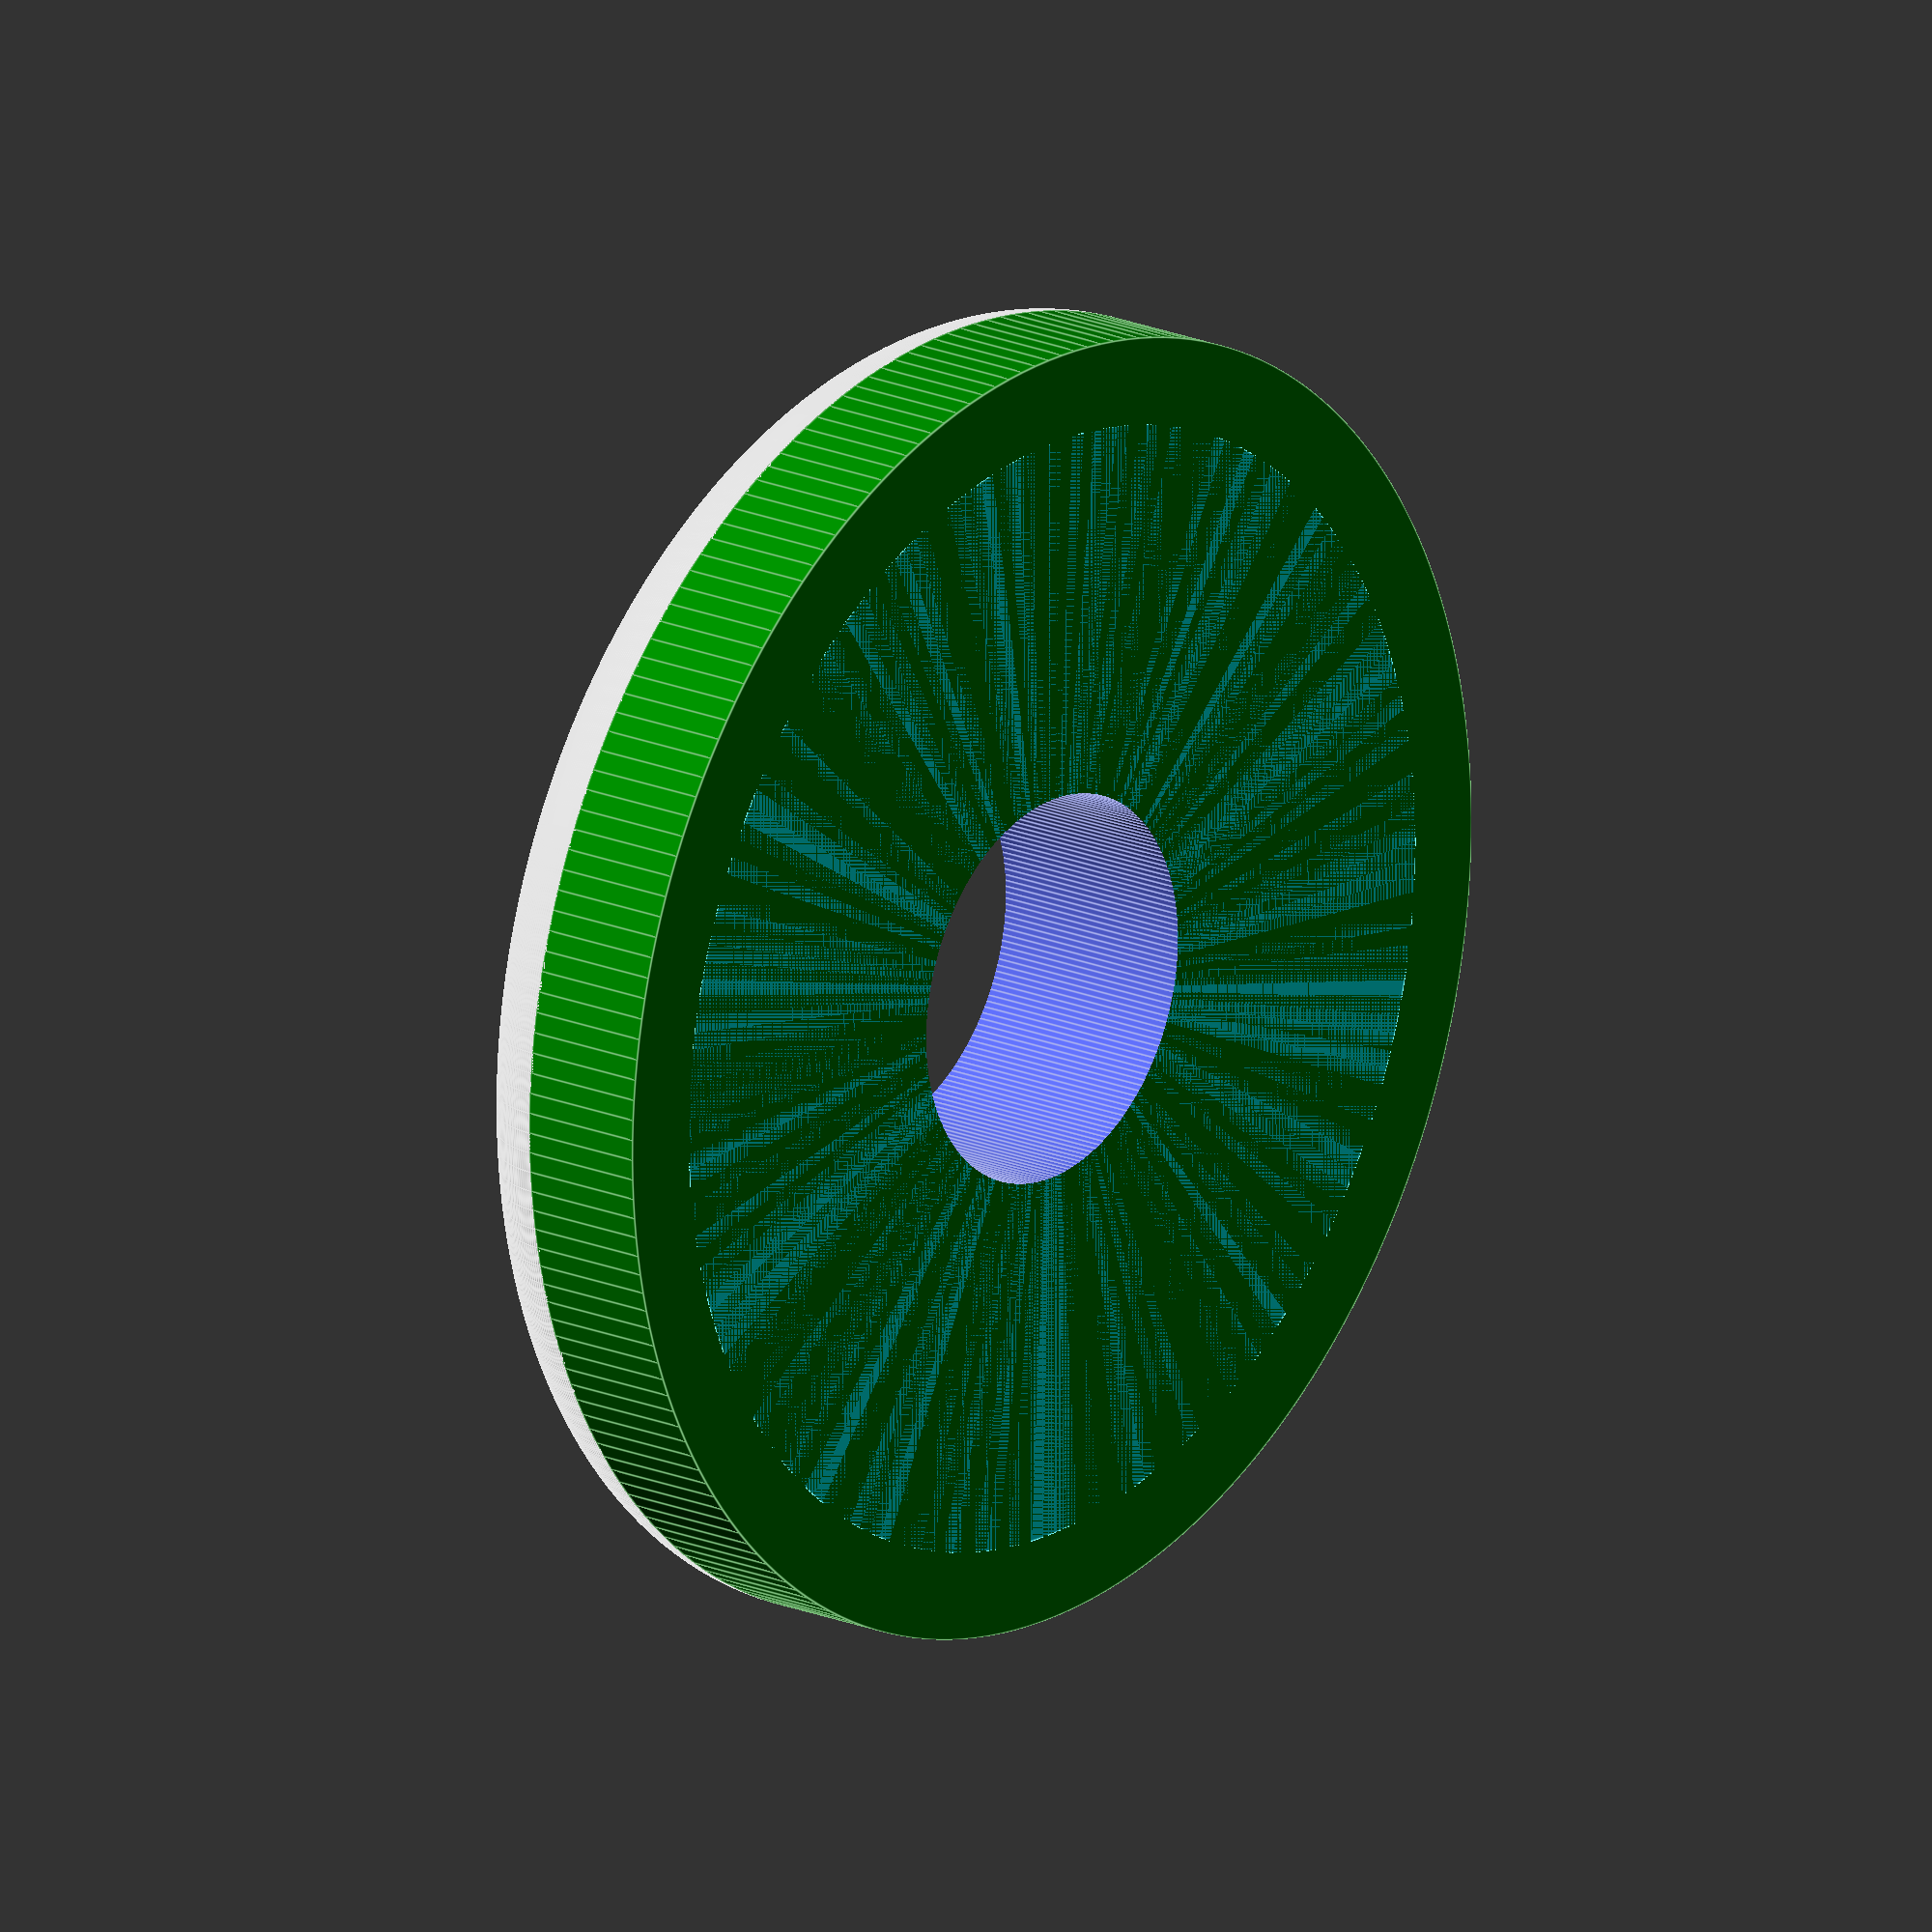
<openscad>
$fn = 200;

cn_dia = 30;
cn_height = 5;

module torus(r1, r2) {
    rotate_extrude() translate([r1,0,0]) circle(r2);
}

difference() {
    union() {
        color("cyan")
        cylinder(h = cn_height, r = cn_dia / 2 - 2);
        translate([0, 0, cn_height - 2])
        torus(cn_dia / 2 - 2, 2);
        color("green")
        cylinder(h = cn_height - 2, r = cn_dia / 2);
    }
    translate([0, 0, -1])
    cylinder(h = cn_height + 2, r = 9 / 2);
}
</openscad>
<views>
elev=341.1 azim=140.8 roll=129.1 proj=o view=edges
</views>
